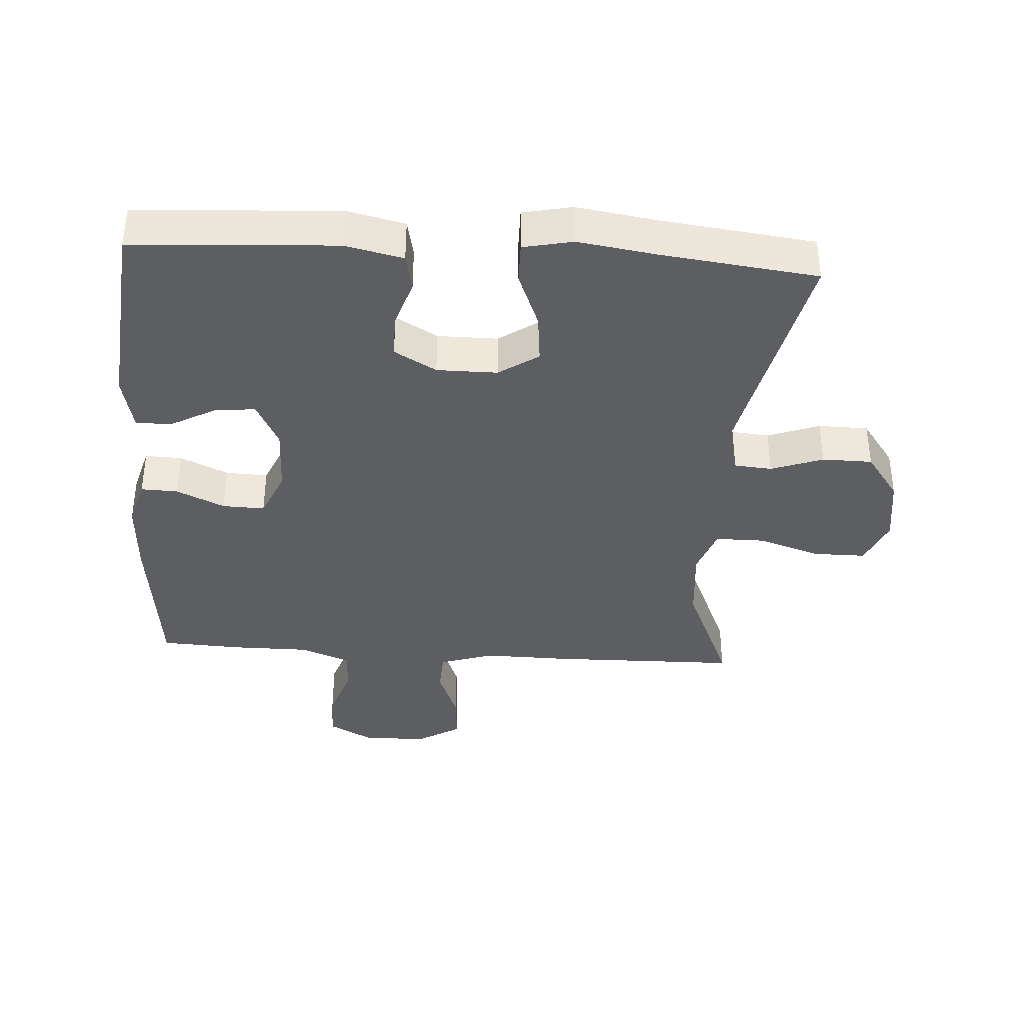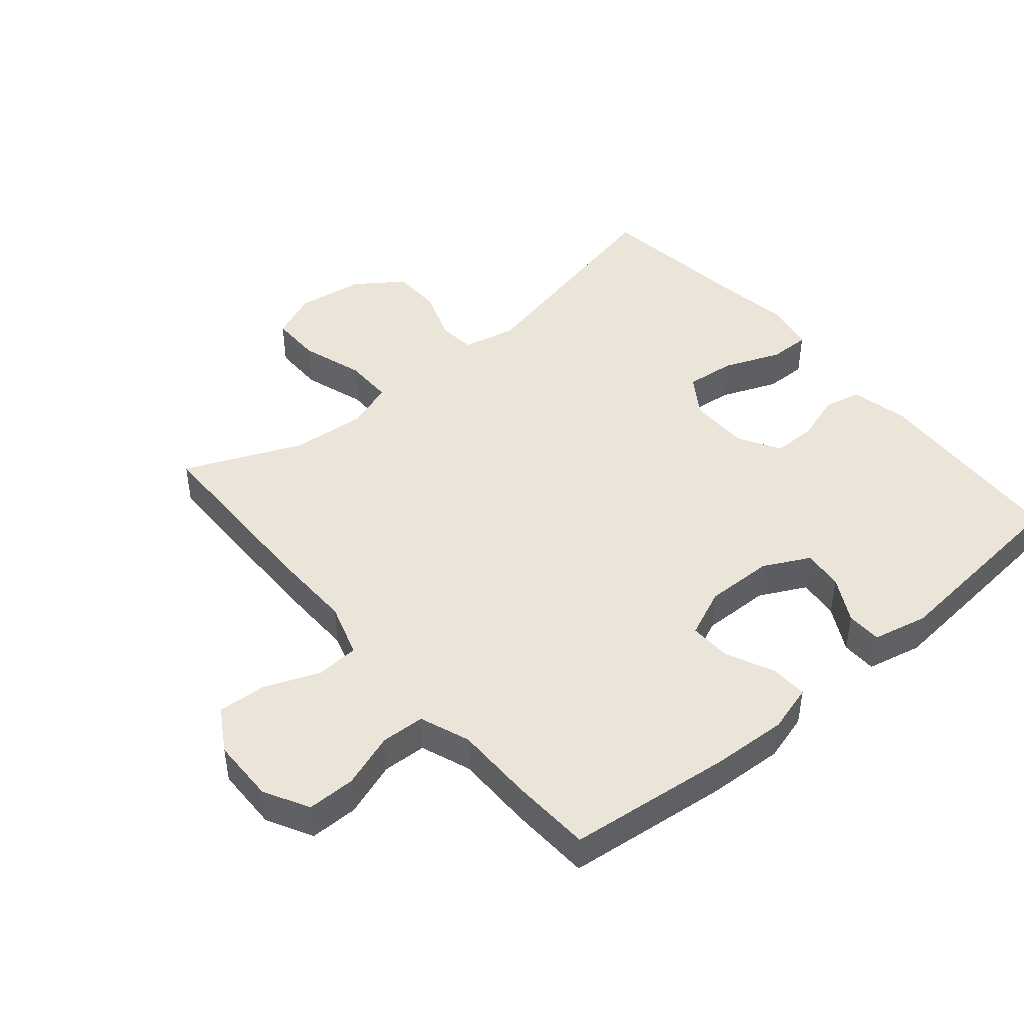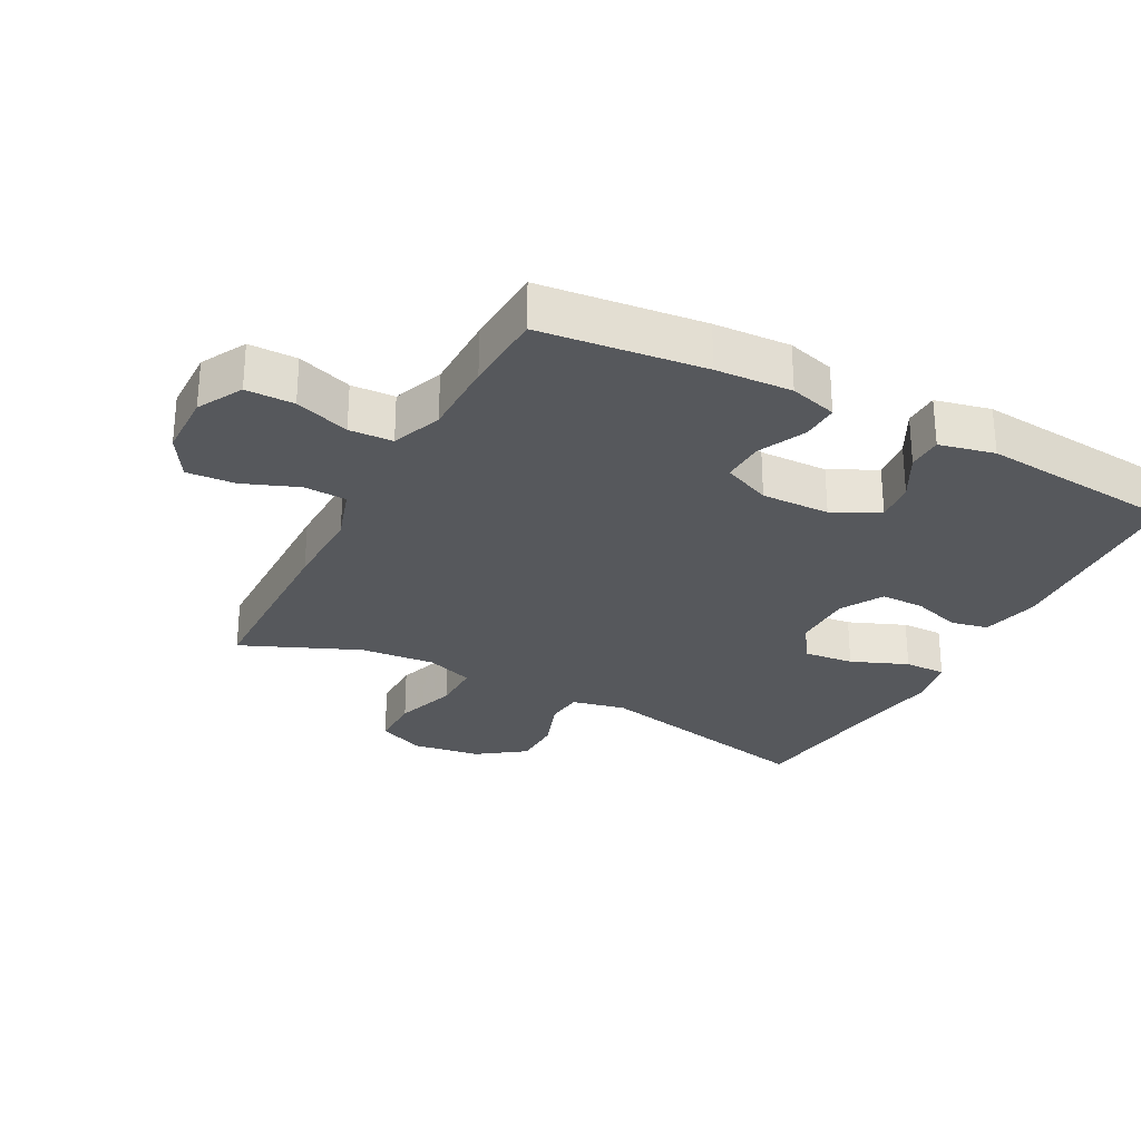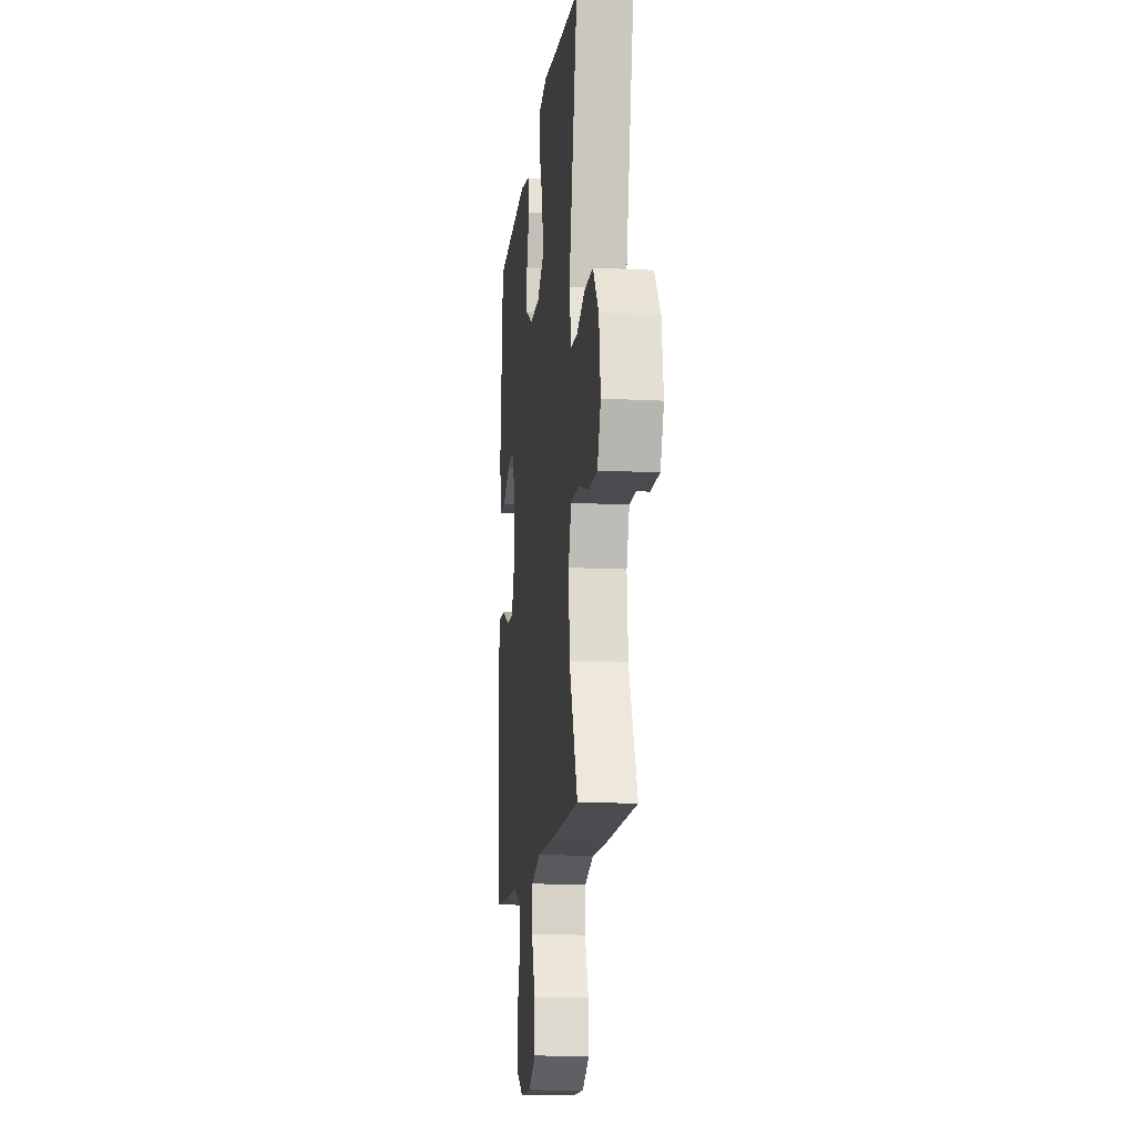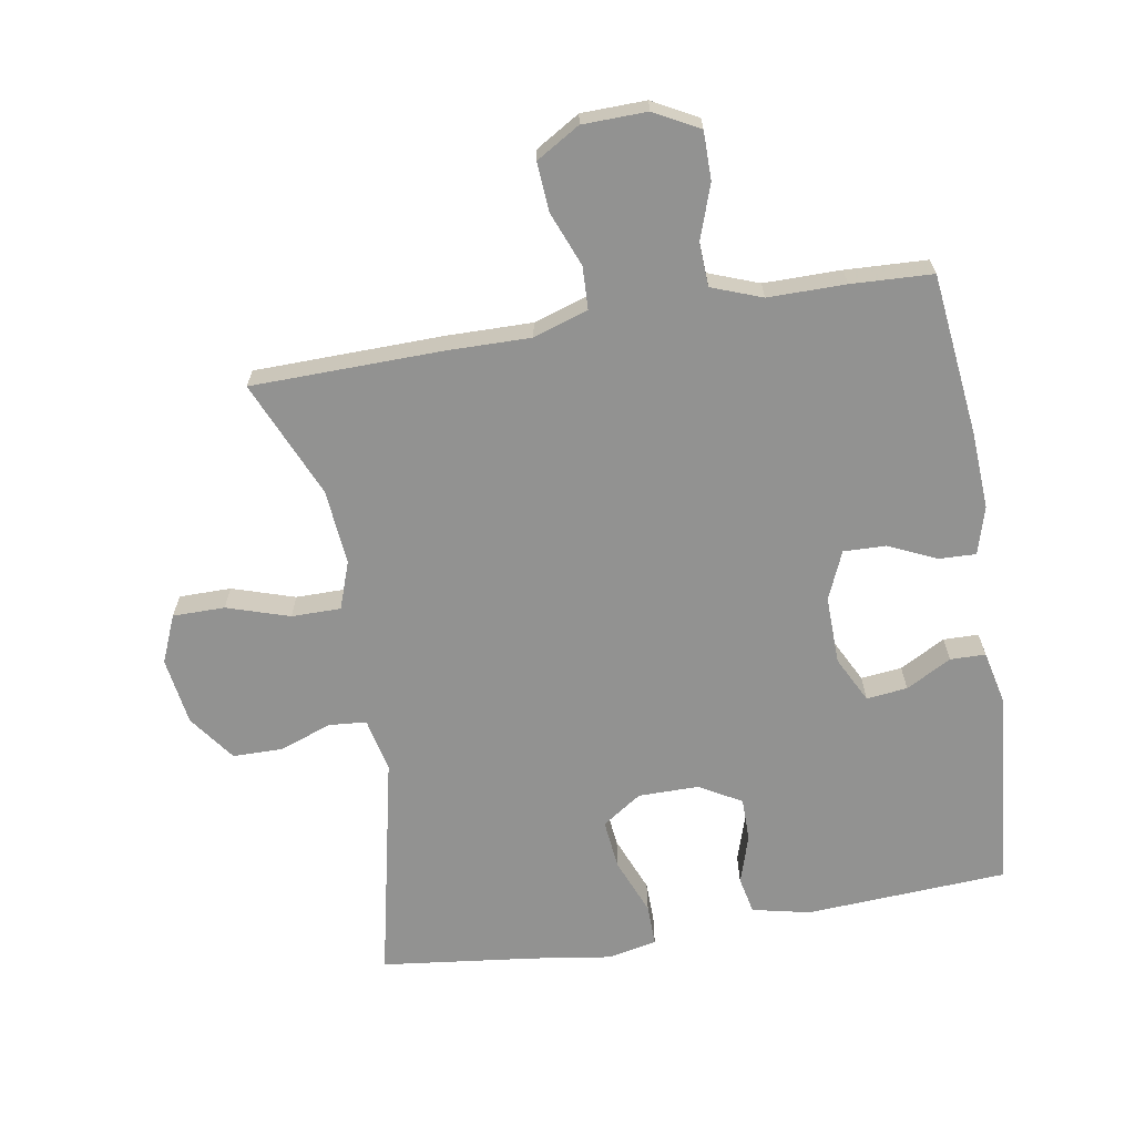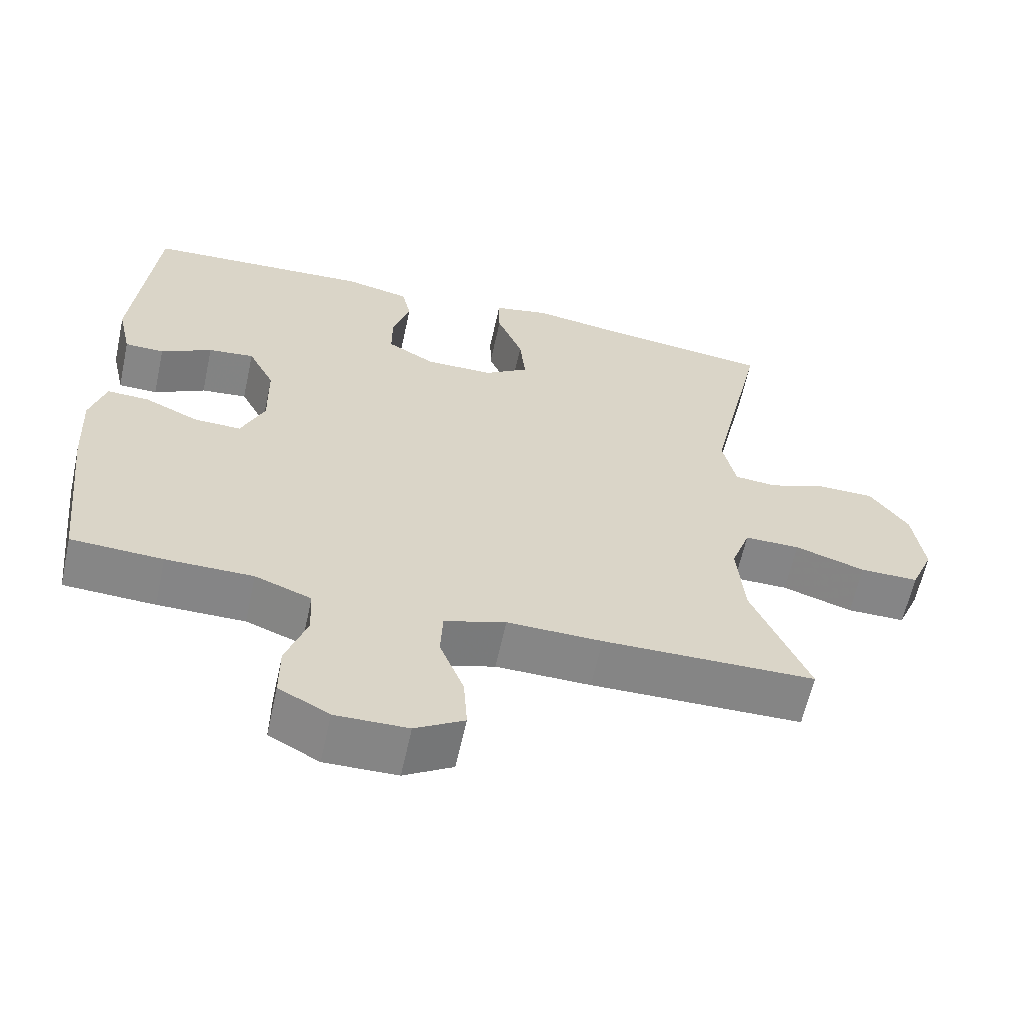
<metadata>
{"format":"obj","ext":"obj","renderer":"f3d","projection":"perspective","resolution":1024,"background":"white","views":[{"elev":-37.9,"azim":-3.7,"up":"+Y"},{"elev":45.2,"azim":-130.2,"up":"+Y"},{"elev":-28.0,"azim":-117.9,"up":"+Y"},{"elev":-13.8,"azim":83.5,"up":"+Z"},{"elev":-66.2,"azim":-170.3,"up":"+Y"},{"elev":-61.9,"azim":-12.3,"up":"+Z"}]}
</metadata>
<code>
v -0.5 0.07 0.5
v -0.188 0.07 0.518
v -0.099 0.07 0.498
v -0.087 0.07 0.441
v -0.111 0.07 0.366
v -0.111 0.07 0.299
v -0.046 0.07 0.262
v 0.047 0.07 0.262
v 0.108 0.07 0.303
v 0.1 0.07 0.38
v 0.065 0.07 0.467
v 0.064 0.07 0.531
v 0.14 0.07 0.547
v 0.26 0.07 0.529
v 0.5 0.07 0.5
v 0.422 0.07 0.147
v 0.44 0.07 0.064
v 0.498 0.07 0.059
v 0.578 0.07 0.088
v 0.655 0.07 0.087
v 0.707 0.07 0.015
v 0.722 0.07 -0.089
v 0.691 0.07 -0.162
v 0.611 0.07 -0.162
v 0.515 0.07 -0.131
v 0.439 0.07 -0.131
v 0.413 0.07 -0.204
v 0.423 0.07 -0.32
v 0.5 0.07 -0.5
v 0.209 0.07 -0.505
v 0.079 0.07 -0.503
v -0.005 0.07 -0.53
v -0.008 0.07 -0.596
v 0.025 0.07 -0.68
v 0.03 0.07 -0.755
v -0.037 0.07 -0.795
v -0.136 0.07 -0.797
v -0.205 0.07 -0.76
v -0.205 0.07 -0.686
v -0.176 0.07 -0.602
v -0.179 0.07 -0.535
v -0.256 0.07 -0.506
v -0.375 0.07 -0.506
v -0.5 0.07 -0.5
v -0.528 0.07 -0.249
v -0.534 0.07 -0.132
v -0.513 0.07 -0.059
v -0.456 0.07 -0.061
v -0.382 0.07 -0.095
v -0.317 0.07 -0.097
v -0.285 0.07 -0.023
v -0.287 0.07 0.082
v -0.323 0.07 0.153
v -0.386 0.07 0.146
v -0.456 0.07 0.108
v -0.51 0.07 0.109
v -0.529 0.07 0.194
v -0.5 0 0.5
v -0.188 0 0.518
v -0.099 0 0.498
v -0.087 0 0.441
v -0.111 0 0.366
v -0.111 0 0.299
v -0.046 0 0.262
v 0.047 0 0.262
v 0.108 0 0.303
v 0.1 0 0.38
v 0.065 0 0.467
v 0.064 0 0.531
v 0.14 0 0.547
v 0.26 0 0.529
v 0.5 0 0.5
v 0.422 0 0.147
v 0.44 0 0.064
v 0.498 0 0.059
v 0.578 0 0.088
v 0.655 0 0.087
v 0.707 0 0.015
v 0.722 0 -0.089
v 0.691 0 -0.162
v 0.611 0 -0.162
v 0.515 0 -0.131
v 0.439 0 -0.131
v 0.413 0 -0.204
v 0.423 0 -0.32
v 0.5 0 -0.5
v 0.209 0 -0.505
v 0.079 0 -0.503
v -0.005 0 -0.53
v -0.008 0 -0.596
v 0.025 0 -0.68
v 0.03 0 -0.755
v -0.037 0 -0.795
v -0.136 0 -0.797
v -0.205 0 -0.76
v -0.205 0 -0.686
v -0.176 0 -0.602
v -0.179 0 -0.535
v -0.256 0 -0.506
v -0.375 0 -0.506
v -0.5 0 -0.5
v -0.528 0 -0.249
v -0.534 0 -0.132
v -0.513 0 -0.059
v -0.456 0 -0.061
v -0.382 0 -0.095
v -0.317 0 -0.097
v -0.285 0 -0.023
v -0.287 0 0.082
v -0.323 0 0.153
v -0.386 0 0.146
v -0.456 0 0.108
v -0.51 0 0.109
v -0.529 0 0.194
f 54 55 56 57
f 53 54 57 1
f 46 47 48 49
f 46 49 50
f 45 46 50
f 42 43 44 45
f 41 42 45 50
f 37 38 39 40
f 37 40 41
f 36 37 41
f 33 34 35 36
f 32 33 36 41
f 31 32 41 50
f 28 29 30 31
f 27 28 31 50
f 22 23 24 25
f 22 25 26
f 21 22 26
f 18 19 20 21
f 17 18 21 26
f 16 17 26 27
f 14 15 16
f 10 11 12 13
f 9 10 13 14
f 2 3 4 5
f 53 1 2 5
f 52 53 5 6
f 16 27 50 51
f 9 14 16
f 8 9 16 51
f 7 8 51 52
f 6 7 52
f 114 113 112 111
f 58 114 111 110
f 106 105 104 103
f 107 106 103
f 107 103 102
f 102 101 100 99
f 107 102 99 98
f 97 96 95 94
f 98 97 94
f 98 94 93
f 93 92 91 90
f 98 93 90 89
f 107 98 89 88
f 88 87 86 85
f 107 88 85 84
f 82 81 80 79
f 83 82 79
f 83 79 78
f 78 77 76 75
f 83 78 75 74
f 84 83 74 73
f 73 72 71
f 70 69 68 67
f 71 70 67 66
f 62 61 60 59
f 62 59 58 110
f 63 62 110 109
f 108 107 84 73
f 73 71 66
f 108 73 66 65
f 109 108 65 64
f 109 64 63
f 1 58 59 2
f 2 59 60 3
f 3 60 61 4
f 4 61 62 5
f 5 62 63 6
f 6 63 64 7
f 7 64 65 8
f 8 65 66 9
f 9 66 67 10
f 10 67 68 11
f 11 68 69 12
f 12 69 70 13
f 13 70 71 14
f 14 71 72 15
f 15 72 73 16
f 16 73 74 17
f 17 74 75 18
f 18 75 76 19
f 19 76 77 20
f 20 77 78 21
f 21 78 79 22
f 22 79 80 23
f 23 80 81 24
f 24 81 82 25
f 25 82 83 26
f 26 83 84 27
f 27 84 85 28
f 28 85 86 29
f 29 86 87 30
f 30 87 88 31
f 31 88 89 32
f 32 89 90 33
f 33 90 91 34
f 34 91 92 35
f 35 92 93 36
f 36 93 94 37
f 37 94 95 38
f 38 95 96 39
f 39 96 97 40
f 40 97 98 41
f 41 98 99 42
f 42 99 100 43
f 43 100 101 44
f 44 101 102 45
f 45 102 103 46
f 46 103 104 47
f 47 104 105 48
f 48 105 106 49
f 49 106 107 50
f 50 107 108 51
f 51 108 109 52
f 52 109 110 53
f 53 110 111 54
f 54 111 112 55
f 55 112 113 56
f 56 113 114 57
f 57 114 58 1

</code>
